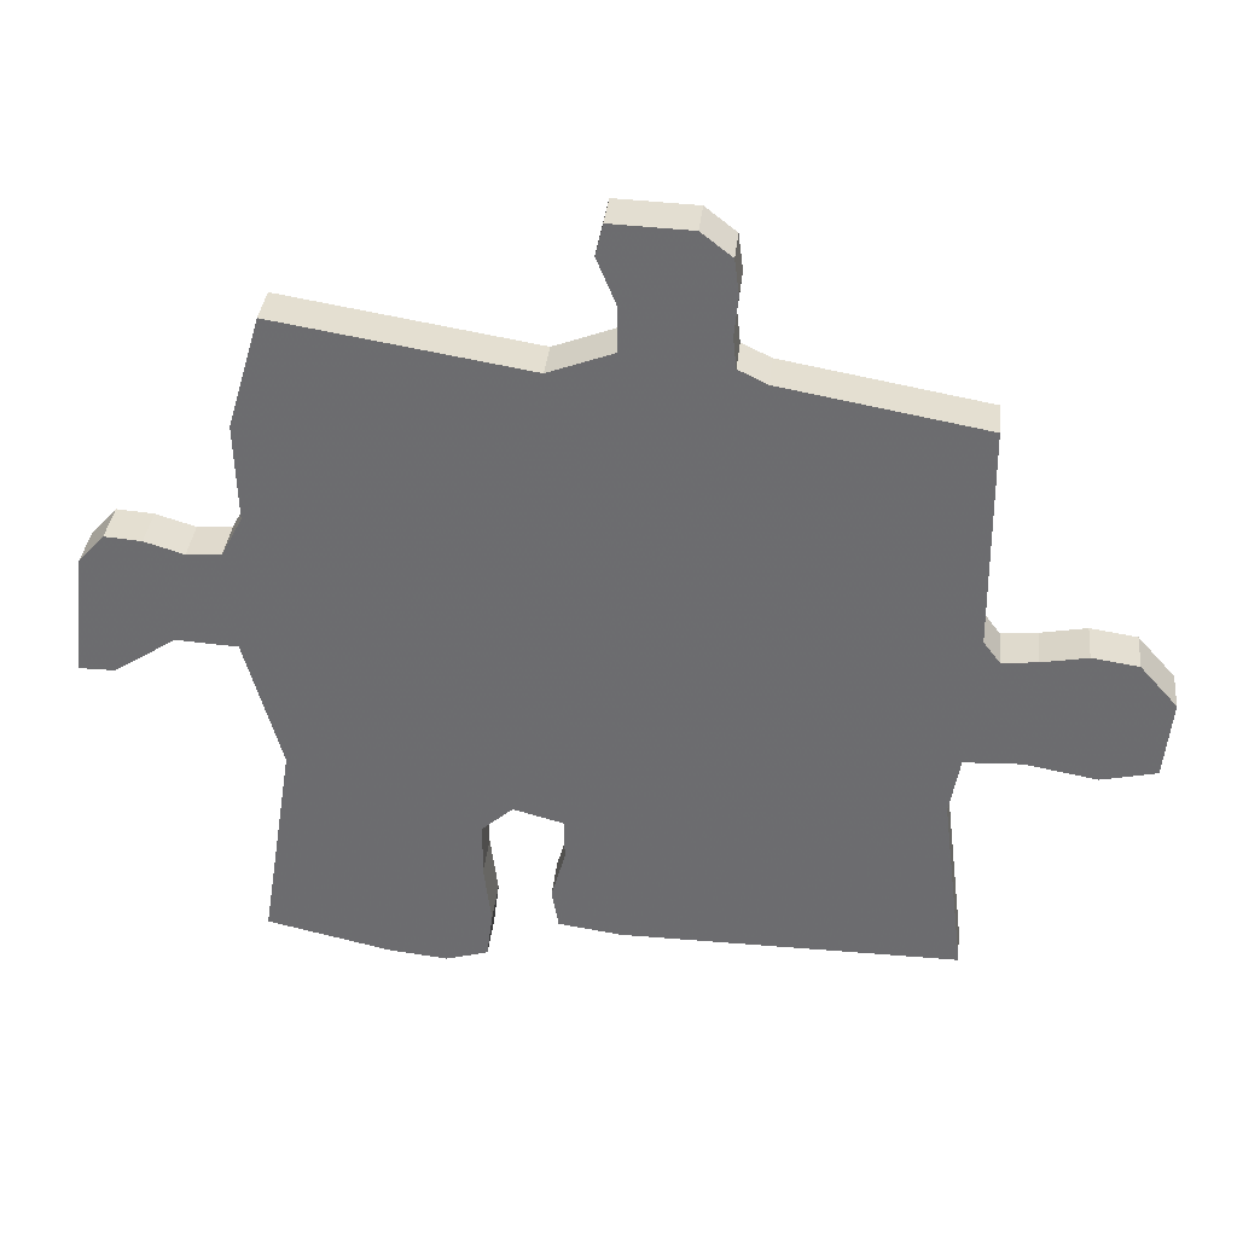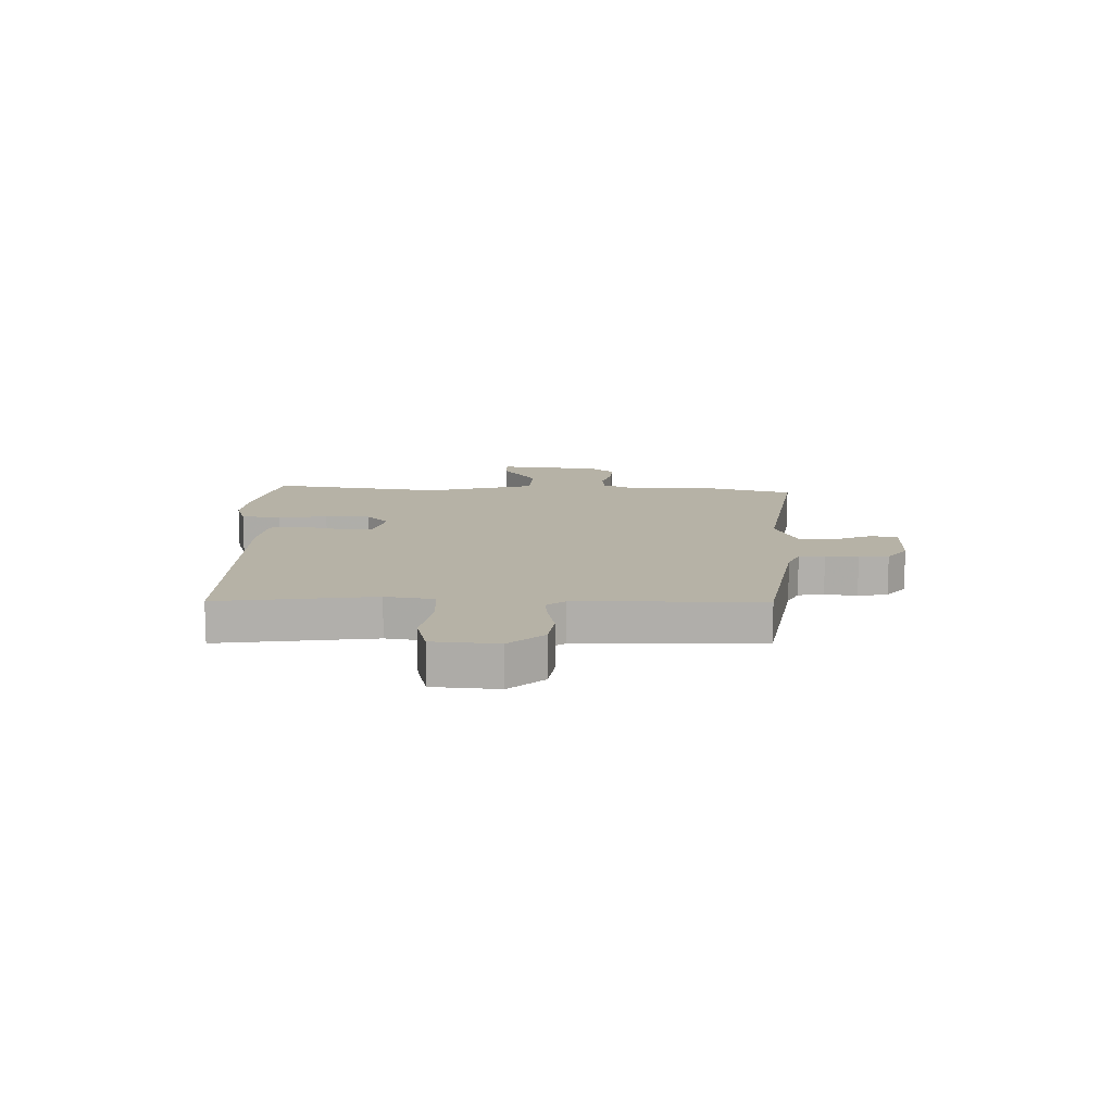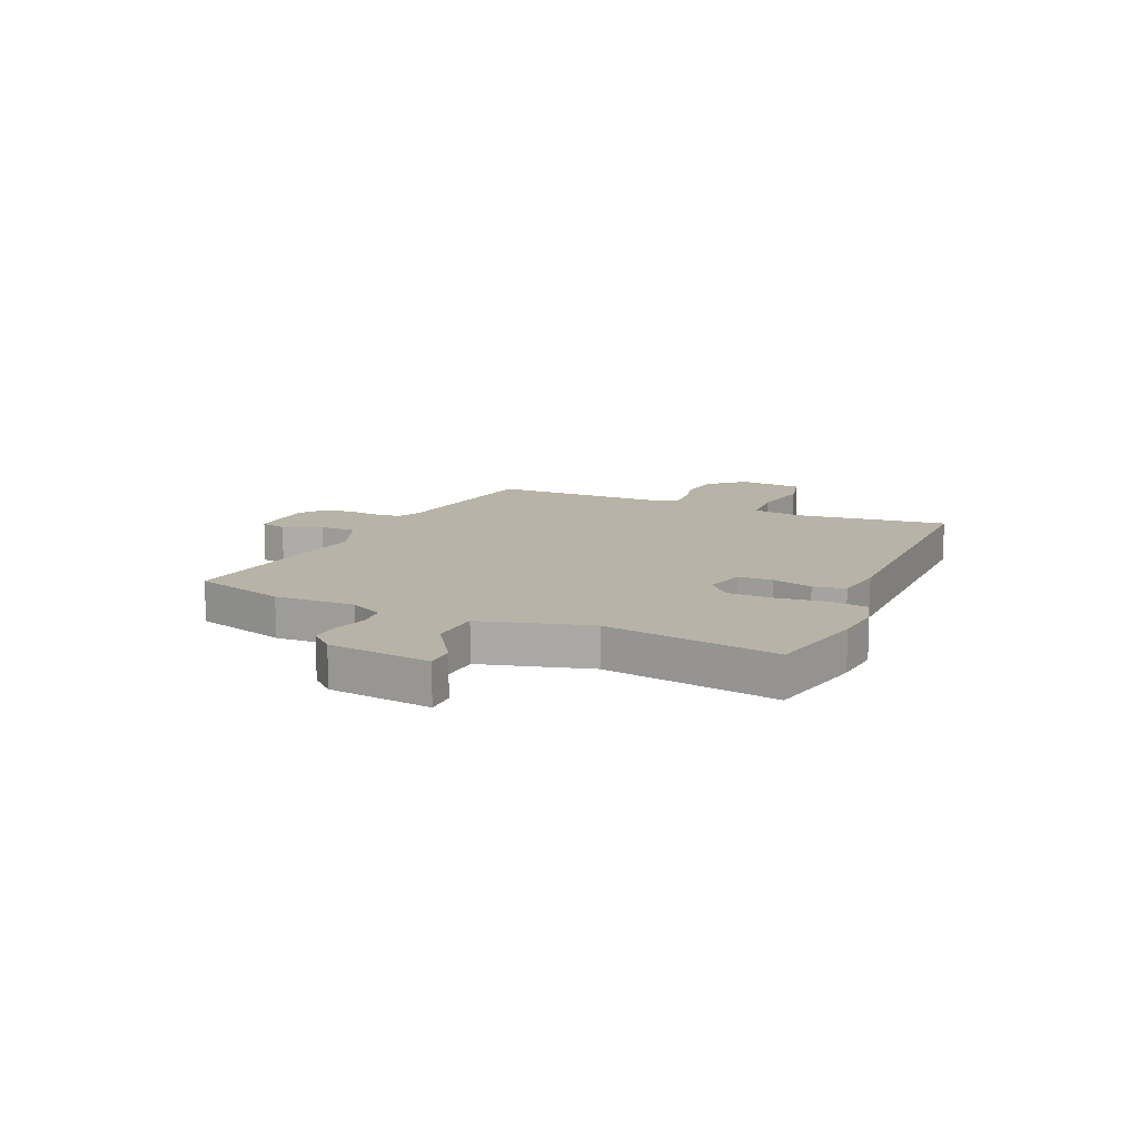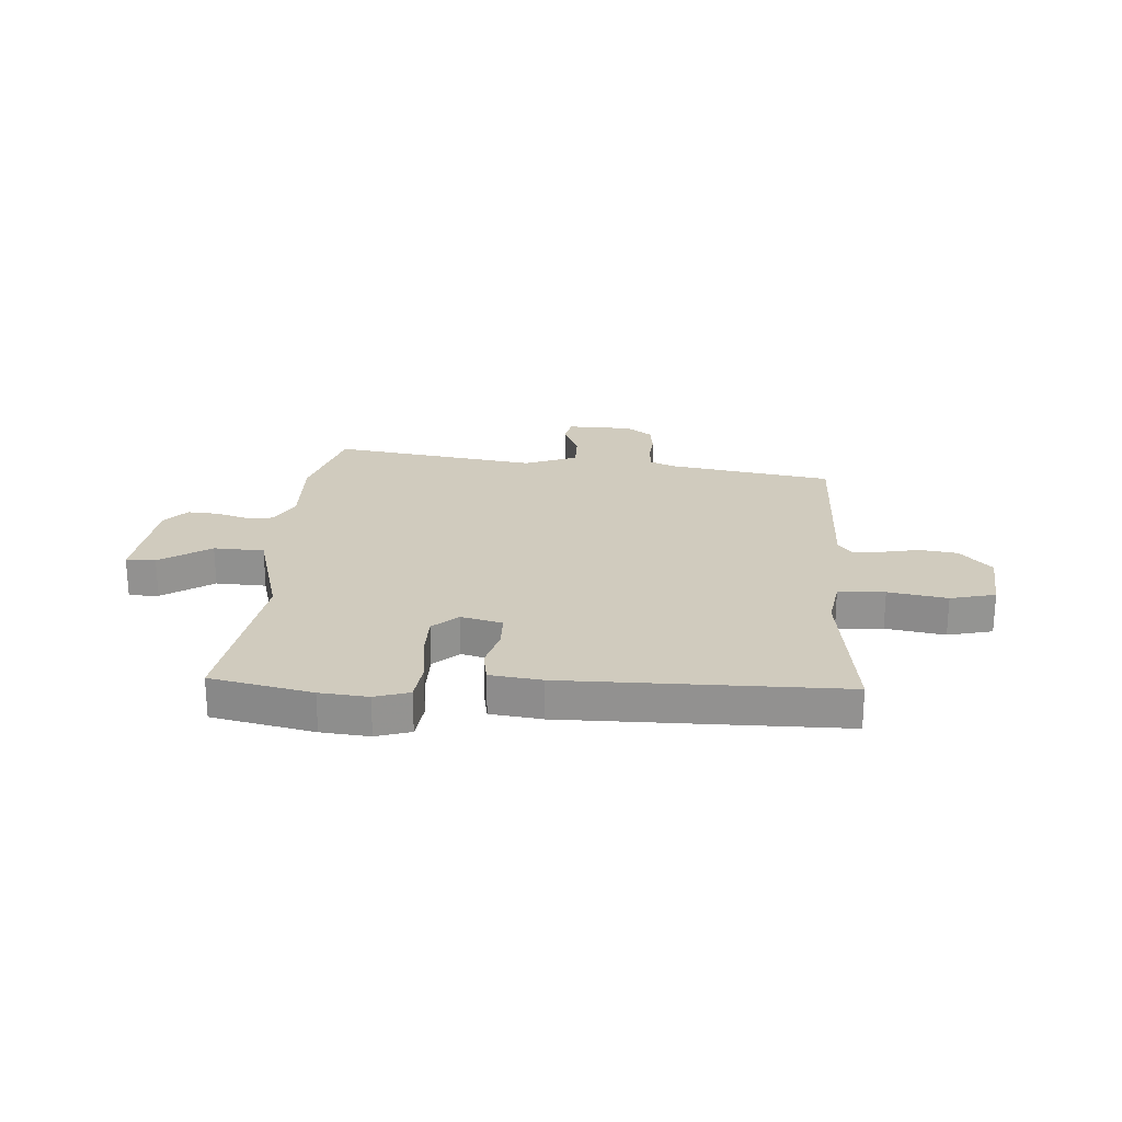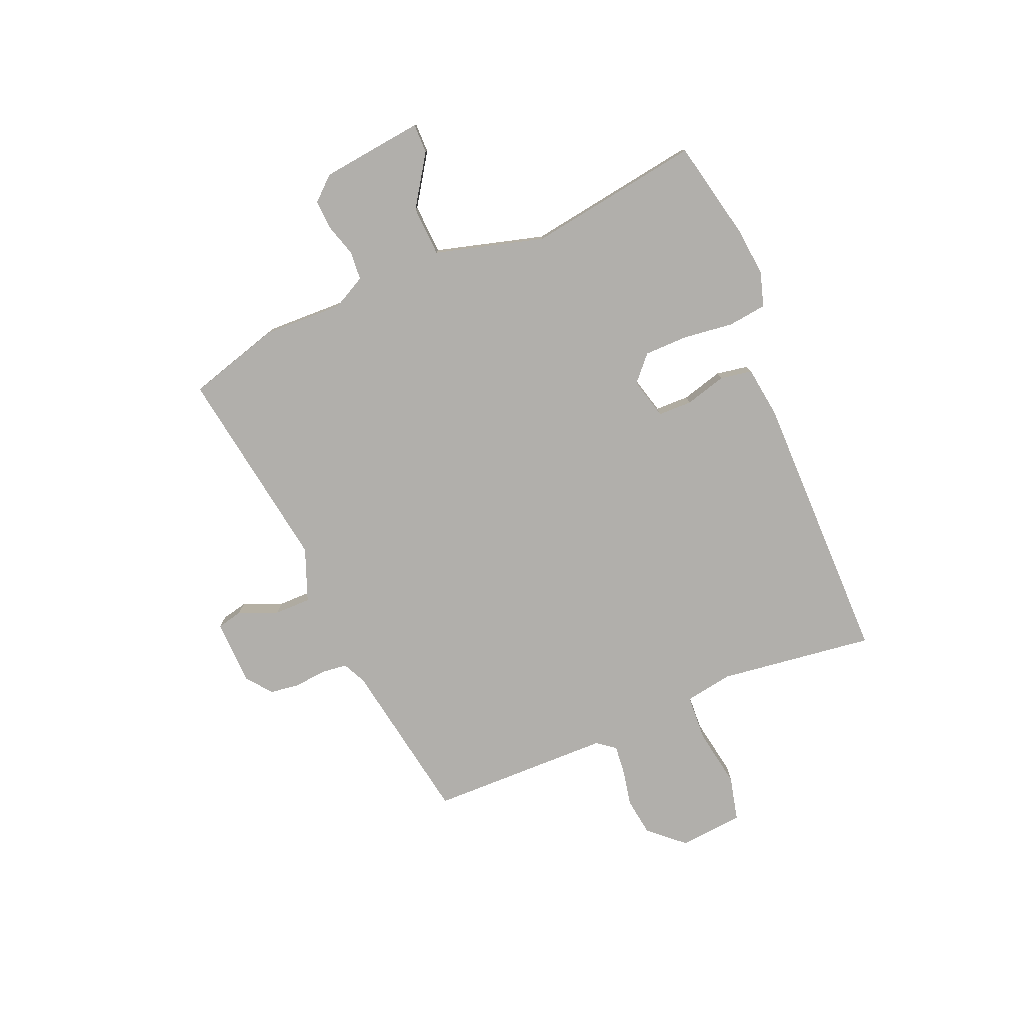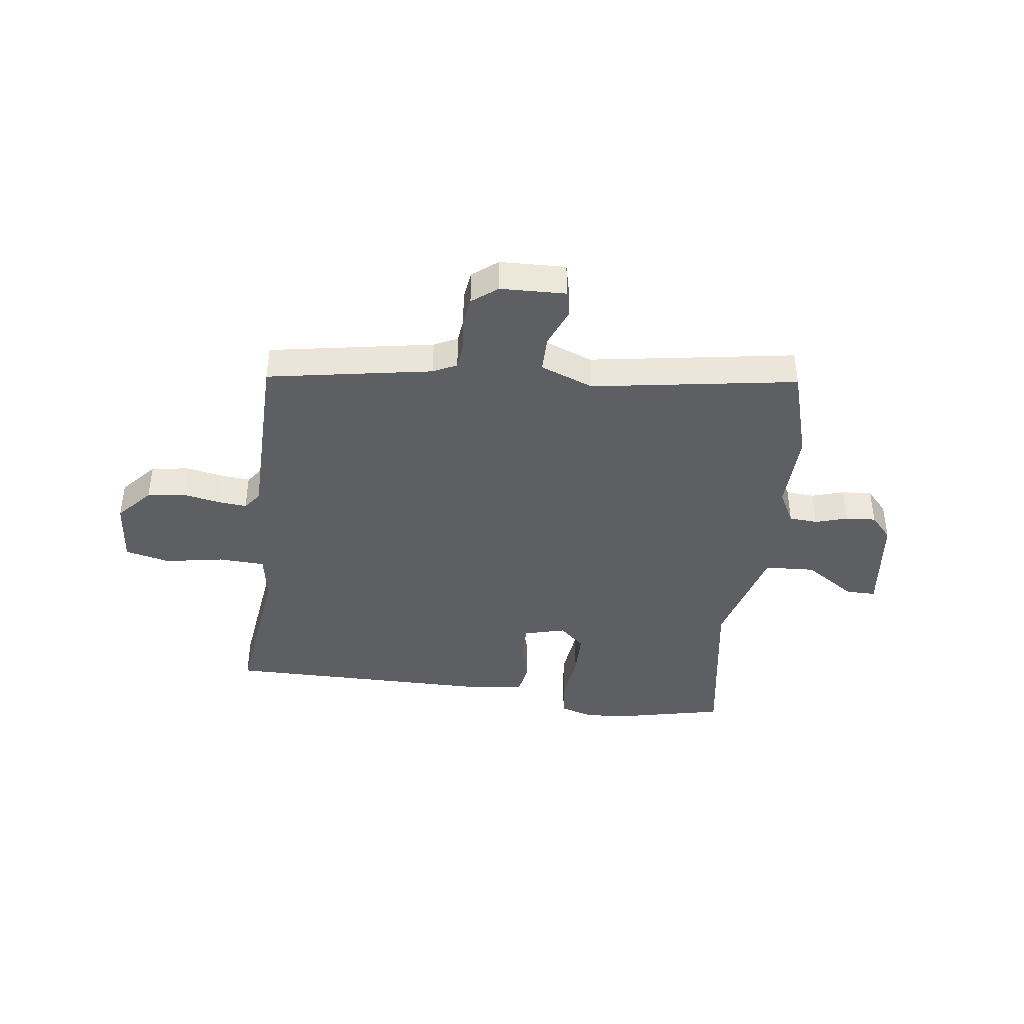
<metadata>
{"format":"obj","ext":"obj","renderer":"f3d","projection":"perspective","resolution":1024,"background":"white","views":[{"elev":35.4,"azim":-173.9,"up":"+Z"},{"elev":12.2,"azim":-89.1,"up":"+Y"},{"elev":12.8,"azim":113.7,"up":"+Y"},{"elev":23.4,"azim":-176.6,"up":"+Y"},{"elev":-78.3,"azim":112.6,"up":"+Y"},{"elev":-41.0,"azim":-7.4,"up":"+Y"}]}
</metadata>
<code>
v 0.545 0.07 -0.49
v 0.36 0.07 -0.531
v 0.272 0.07 -0.54
v 0.209 0.07 -0.521
v 0.2 0.07 -0.45
v 0.211 0.07 -0.359
v 0.21 0.07 -0.278
v 0.164 0.07 -0.237
v 0.089 0.07 -0.257
v 0.088 0.07 -0.319
v 0.109 0.07 -0.394
v 0.099 0.07 -0.453
v 0.005 0.07 -0.466
v -0.499 0.07 -0.468
v -0.463 0.07 -0.184
v -0.478 0.07 -0.096
v -0.563 0.07 -0.092
v -0.67 0.07 -0.111
v -0.752 0.07 -0.092
v -0.763 0.07 0.026
v -0.707 0.07 0.089
v -0.638 0.07 0.099
v -0.57 0.07 0.086
v -0.517 0.07 0.081
v -0.492 0.07 0.114
v -0.488 0.07 0.448
v -0.187 0.07 0.501
v -0.144 0.07 0.522
v -0.139 0.07 0.569
v -0.145 0.07 0.628
v -0.138 0.07 0.682
v -0.092 0.07 0.718
v 0.028 0.07 0.722
v 0.039 0.07 0.675
v 0.01 0.07 0.604
v 0.01 0.07 0.537
v 0.107 0.07 0.5
v 0.482 0.07 0.56
v 0.532 0.07 0.391
v 0.528 0.07 0.244
v 0.56 0.07 0.183
v 0.612 0.07 0.179
v 0.671 0.07 0.197
v 0.726 0.07 0.201
v 0.765 0.07 0.158
v 0.788 0.07 -0.03
v 0.734 0.07 -0.03
v 0.641 0.07 0.031
v 0.549 0.07 0.026
v 0.495 0.07 -0.173
v 0.545 0 -0.49
v 0.36 0 -0.531
v 0.272 0 -0.54
v 0.209 0 -0.521
v 0.2 0 -0.45
v 0.211 0 -0.359
v 0.21 0 -0.278
v 0.164 0 -0.237
v 0.089 0 -0.257
v 0.088 0 -0.319
v 0.109 0 -0.394
v 0.099 0 -0.453
v 0.005 0 -0.466
v -0.499 0 -0.468
v -0.463 0 -0.184
v -0.478 0 -0.096
v -0.563 0 -0.092
v -0.67 0 -0.111
v -0.752 0 -0.092
v -0.763 0 0.026
v -0.707 0 0.089
v -0.638 0 0.099
v -0.57 0 0.086
v -0.517 0 0.081
v -0.492 0 0.114
v -0.488 0 0.448
v -0.187 0 0.501
v -0.144 0 0.522
v -0.139 0 0.569
v -0.145 0 0.628
v -0.138 0 0.682
v -0.092 0 0.718
v 0.028 0 0.722
v 0.039 0 0.675
v 0.01 0 0.604
v 0.01 0 0.537
v 0.107 0 0.5
v 0.482 0 0.56
v 0.532 0 0.391
v 0.528 0 0.244
v 0.56 0 0.183
v 0.612 0 0.179
v 0.671 0 0.197
v 0.726 0 0.201
v 0.765 0 0.158
v 0.788 0 -0.03
v 0.734 0 -0.03
v 0.641 0 0.031
v 0.549 0 0.026
v 0.495 0 -0.173
f 46 47 48
f 45 46 48
f 44 45 48
f 43 44 48
f 42 43 48
f 41 42 48 49
f 40 41 49 50
f 39 40 50
f 38 39 50
f 37 38 50
f 33 34 35
f 32 33 35
f 31 32 35
f 30 31 35
f 29 30 35
f 28 29 35 36
f 50 1 2
f 37 50 2
f 36 37 2
f 28 36 2
f 27 28 2
f 21 22 23
f 20 21 23
f 19 20 23
f 18 19 23
f 17 18 23
f 16 17 23 24
f 13 14 15
f 12 13 15
f 11 12 15
f 10 11 15
f 9 10 15 16
f 16 24 25
f 9 16 25
f 8 9 25
f 4 5 6
f 3 4 6
f 2 3 6
f 2 6 7
f 27 2 7
f 8 25 26 27
f 7 8 27
f 98 97 96
f 98 96 95
f 98 95 94
f 98 94 93
f 98 93 92
f 99 98 92 91
f 100 99 91 90
f 100 90 89
f 100 89 88
f 100 88 87
f 85 84 83
f 85 83 82
f 85 82 81
f 85 81 80
f 85 80 79
f 86 85 79 78
f 52 51 100
f 52 100 87
f 52 87 86
f 52 86 78
f 52 78 77
f 73 72 71
f 73 71 70
f 73 70 69
f 73 69 68
f 73 68 67
f 74 73 67 66
f 65 64 63
f 65 63 62
f 65 62 61
f 65 61 60
f 66 65 60 59
f 75 74 66
f 75 66 59
f 75 59 58
f 56 55 54
f 56 54 53
f 56 53 52
f 57 56 52
f 57 52 77
f 77 76 75 58
f 77 58 57
f 1 51 52 2
f 2 52 53 3
f 3 53 54 4
f 4 54 55 5
f 5 55 56 6
f 6 56 57 7
f 7 57 58 8
f 8 58 59 9
f 9 59 60 10
f 10 60 61 11
f 11 61 62 12
f 12 62 63 13
f 13 63 64 14
f 14 64 65 15
f 15 65 66 16
f 16 66 67 17
f 17 67 68 18
f 18 68 69 19
f 19 69 70 20
f 20 70 71 21
f 21 71 72 22
f 22 72 73 23
f 23 73 74 24
f 24 74 75 25
f 25 75 76 26
f 26 76 77 27
f 27 77 78 28
f 28 78 79 29
f 29 79 80 30
f 30 80 81 31
f 31 81 82 32
f 32 82 83 33
f 33 83 84 34
f 34 84 85 35
f 35 85 86 36
f 36 86 87 37
f 37 87 88 38
f 38 88 89 39
f 39 89 90 40
f 40 90 91 41
f 41 91 92 42
f 42 92 93 43
f 43 93 94 44
f 44 94 95 45
f 45 95 96 46
f 46 96 97 47
f 47 97 98 48
f 48 98 99 49
f 49 99 100 50
f 50 100 51 1

</code>
